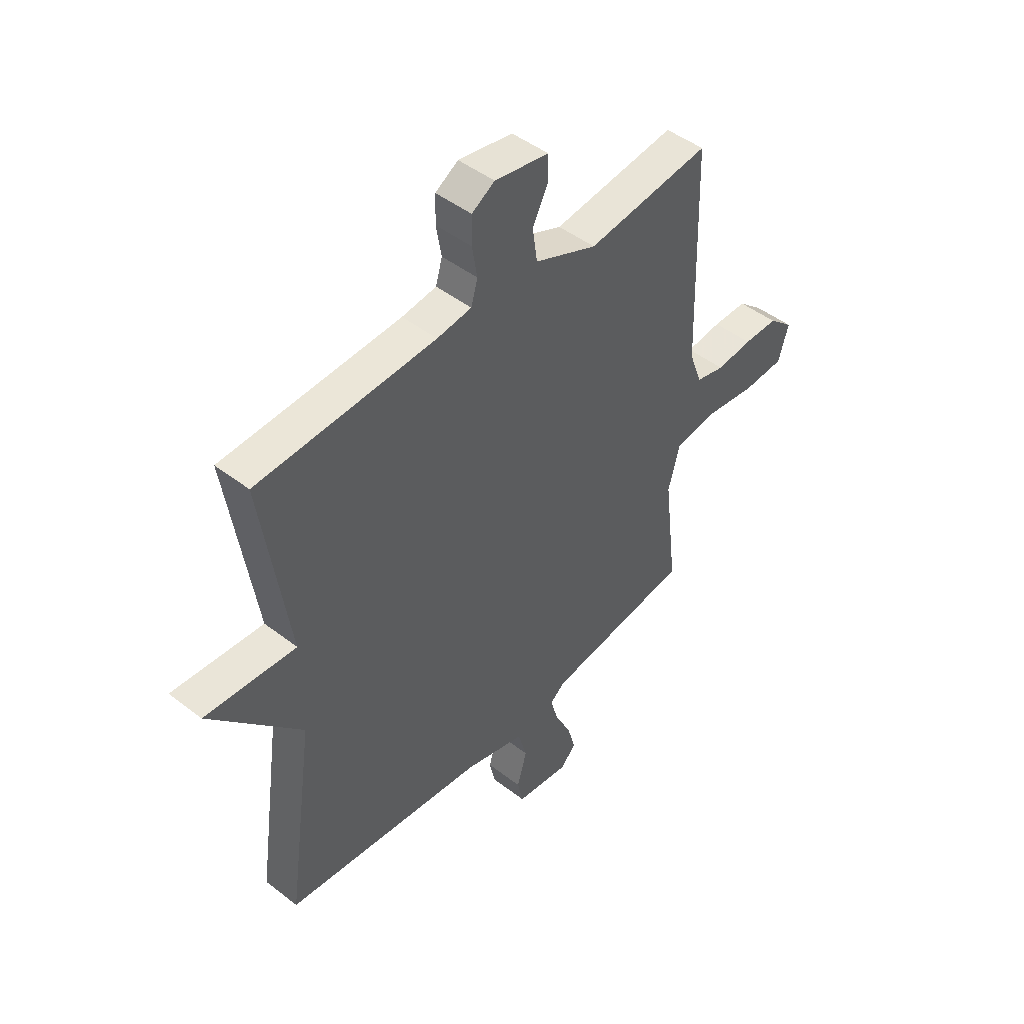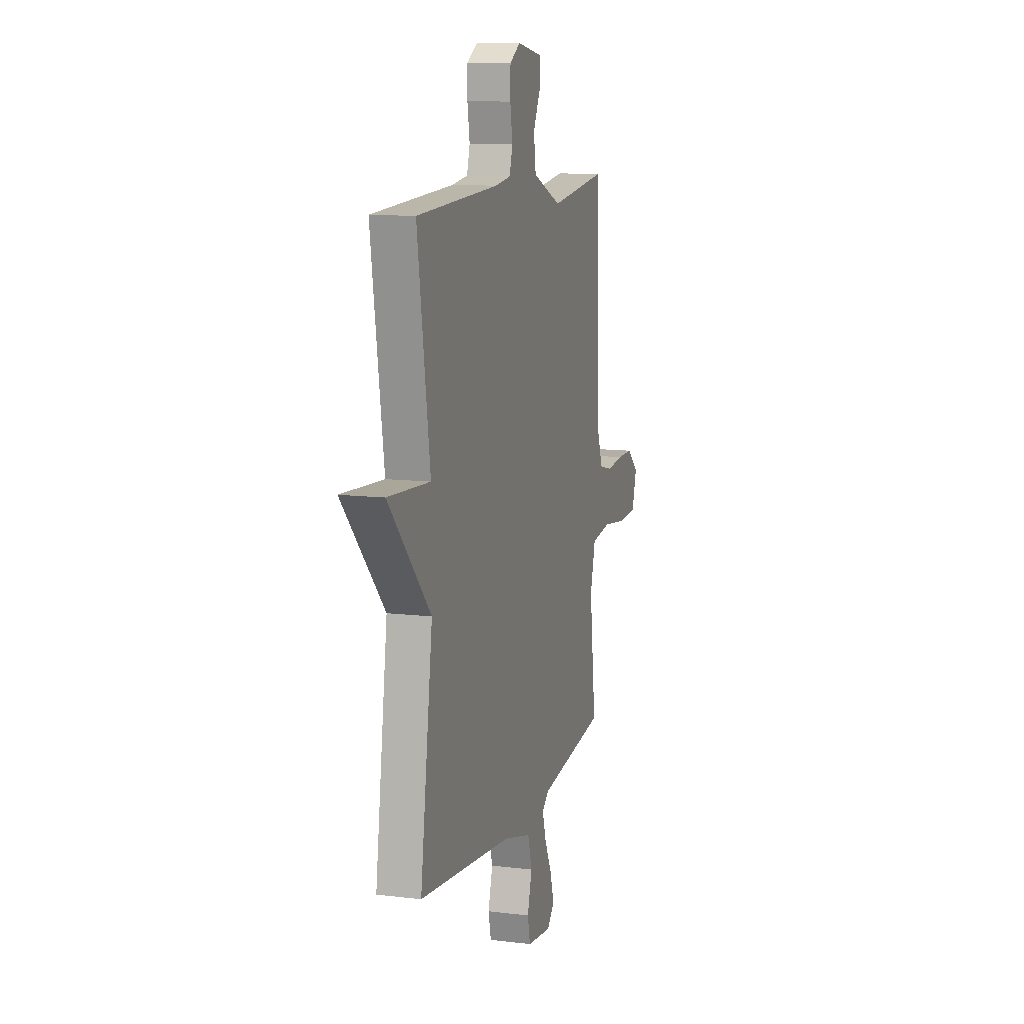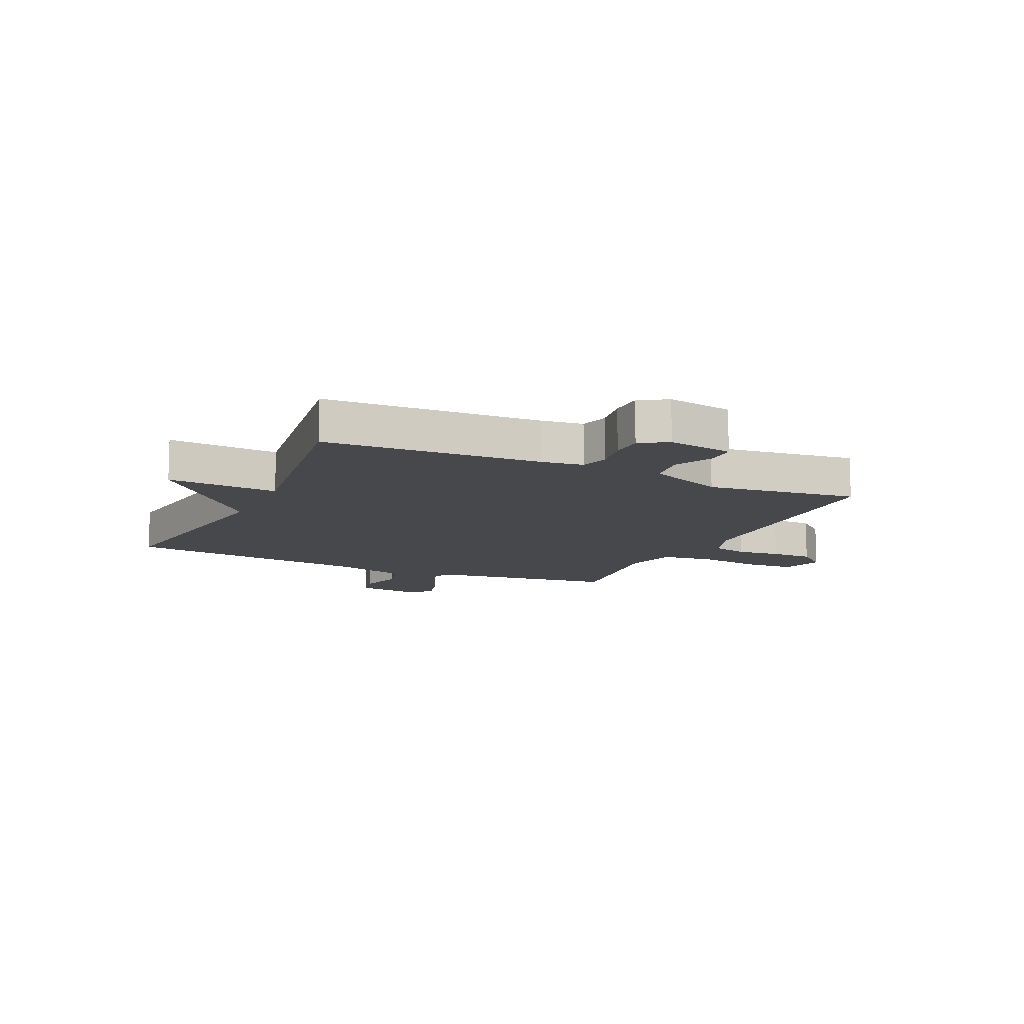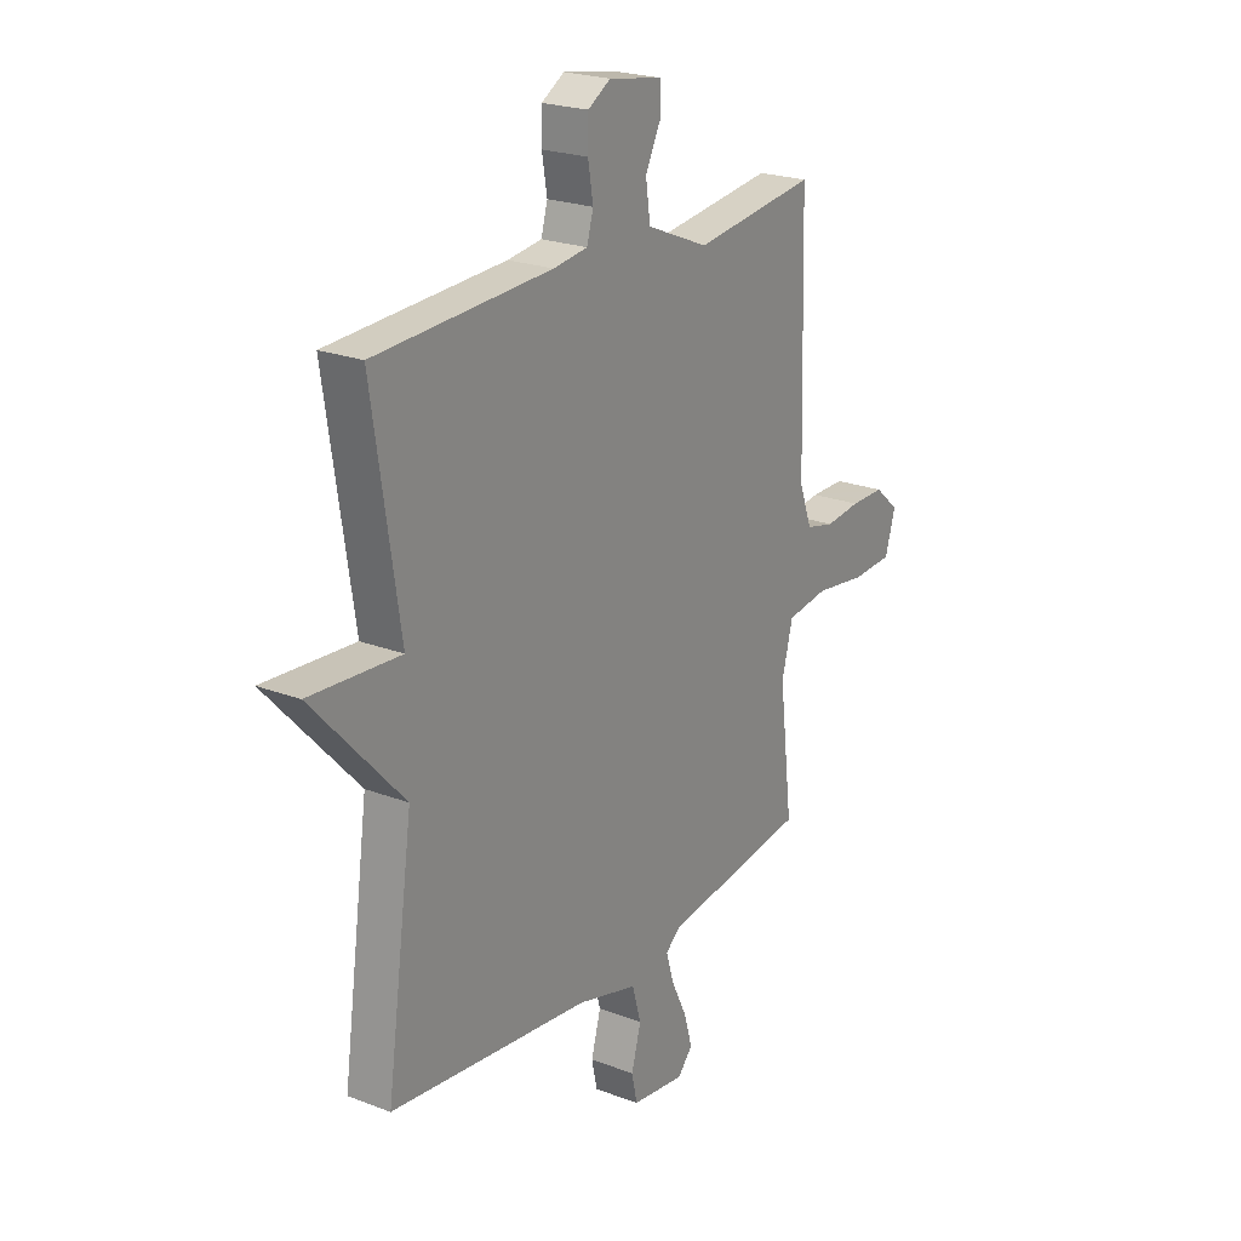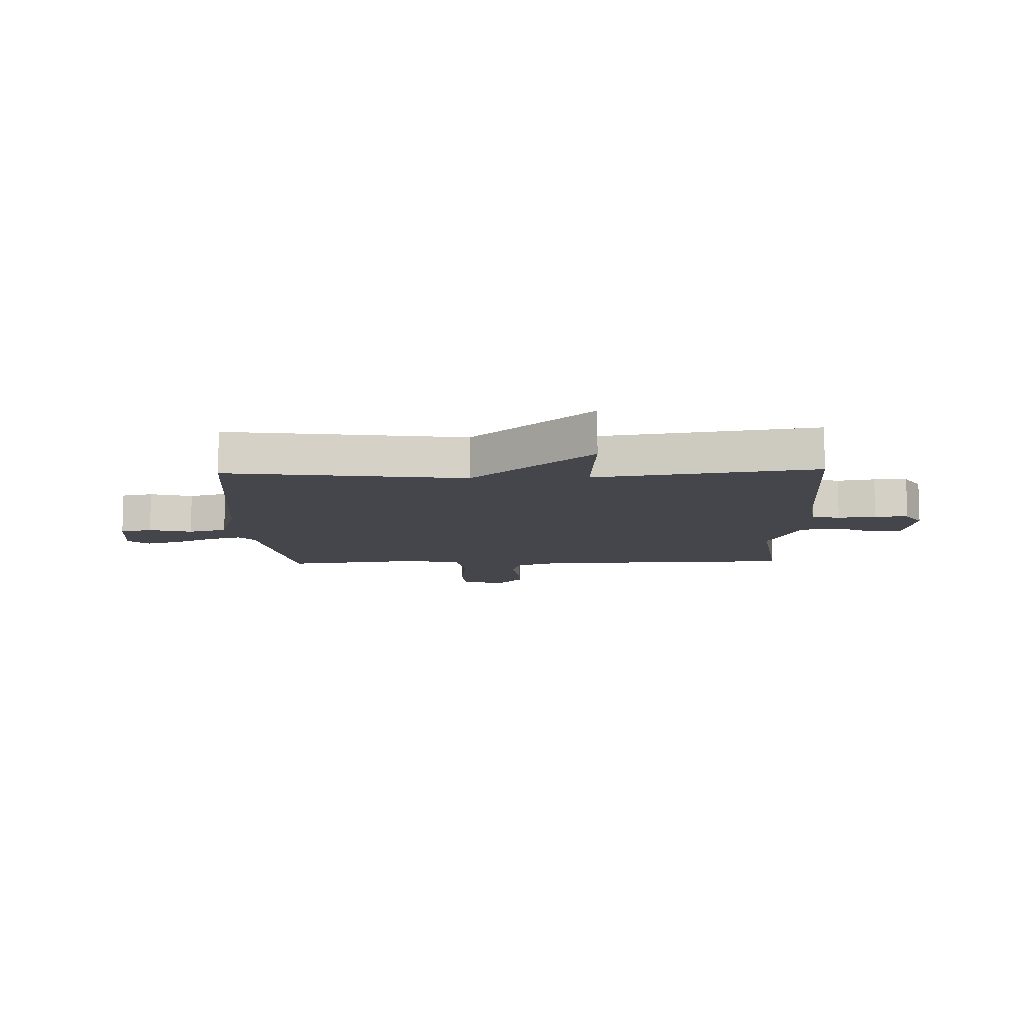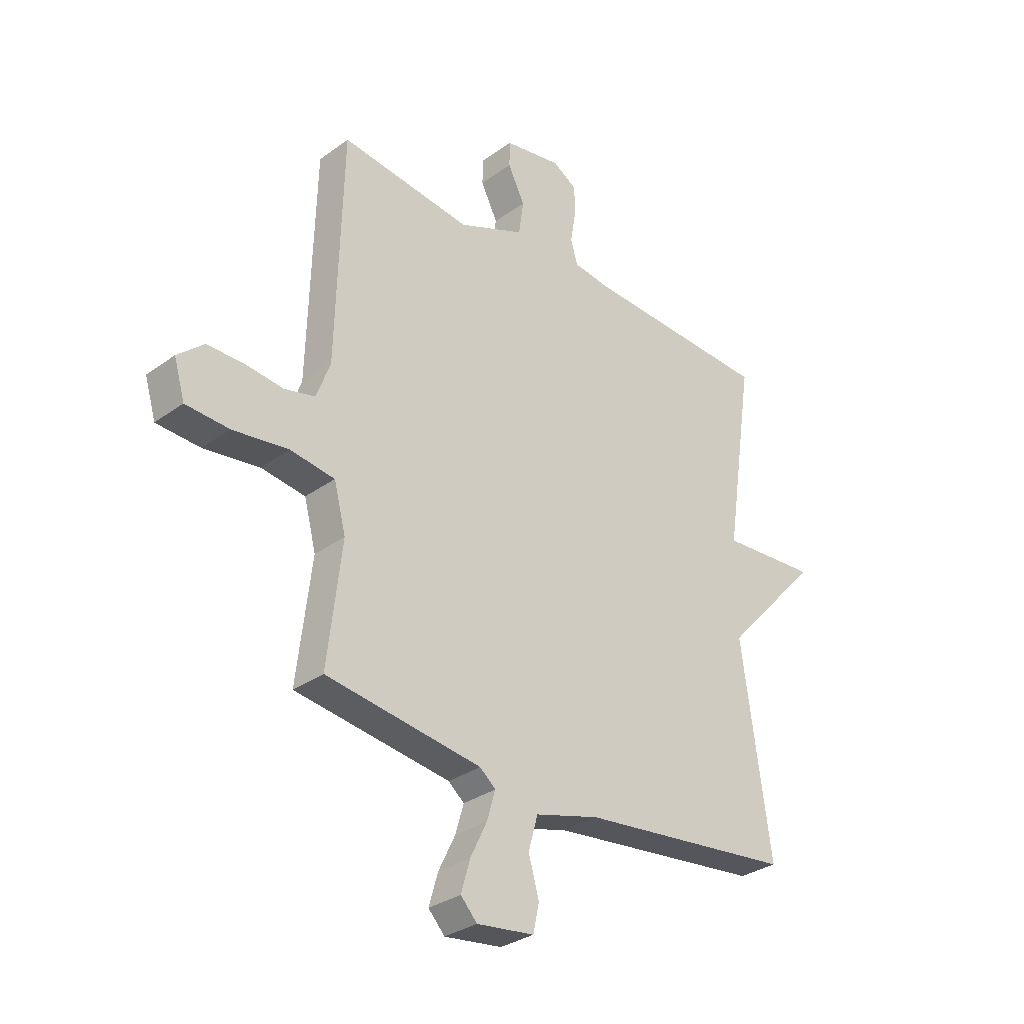
<metadata>
{"format":"obj","ext":"obj","renderer":"f3d","projection":"perspective","resolution":1024,"background":"white","views":[{"elev":46.6,"azim":-48.6,"up":"+Z"},{"elev":11.3,"azim":-73.4,"up":"+Z"},{"elev":-11.5,"azim":-24.9,"up":"+Y"},{"elev":22.6,"azim":-56.6,"up":"+Z"},{"elev":-10.0,"azim":-88.0,"up":"+Y"},{"elev":-31.3,"azim":135.8,"up":"+Z"}]}
</metadata>
<code>
v 0.5 0.07 -0.5
v 0.186 0.07 -0.545
v 0.154 0.07 -0.572
v 0.171 0.07 -0.63
v 0.205 0.07 -0.7
v 0.223 0.07 -0.763
v 0.19 0.07 -0.799
v 0.074 0.07 -0.784
v 0.062 0.07 -0.728
v 0.083 0.07 -0.653
v 0.064 0.07 -0.585
v -0.066 0.07 -0.549
v -0.5 0.07 -0.5
v -0.442 0.07 -0.086
v -0.638 0.07 0.127
v -0.442 0.07 0.114
v -0.5 0.07 0.5
v -0.119 0.07 0.518
v -0.045 0.07 0.528
v -0.031 0.07 0.577
v -0.042 0.07 0.643
v -0.041 0.07 0.702
v 0.008 0.07 0.732
v 0.124 0.07 0.712
v 0.125 0.07 0.66
v 0.091 0.07 0.592
v 0.101 0.07 0.522
v 0.235 0.07 0.466
v 0.5 0.07 0.5
v 0.513 0.07 0.041
v 0.541 0.07 -0.034
v 0.603 0.07 -0.049
v 0.68 0.07 -0.04
v 0.754 0.07 -0.04
v 0.807 0.07 -0.086
v 0.785 0.07 -0.161
v 0.697 0.07 -0.166
v 0.585 0.07 -0.151
v 0.495 0.07 -0.164
v 0.471 0.07 -0.257
v 0.5 0 -0.5
v 0.186 0 -0.545
v 0.154 0 -0.572
v 0.171 0 -0.63
v 0.205 0 -0.7
v 0.223 0 -0.763
v 0.19 0 -0.799
v 0.074 0 -0.784
v 0.062 0 -0.728
v 0.083 0 -0.653
v 0.064 0 -0.585
v -0.066 0 -0.549
v -0.5 0 -0.5
v -0.442 0 -0.086
v -0.638 0 0.127
v -0.442 0 0.114
v -0.5 0 0.5
v -0.119 0 0.518
v -0.045 0 0.528
v -0.031 0 0.577
v -0.042 0 0.643
v -0.041 0 0.702
v 0.008 0 0.732
v 0.124 0 0.712
v 0.125 0 0.66
v 0.091 0 0.592
v 0.101 0 0.522
v 0.235 0 0.466
v 0.5 0 0.5
v 0.513 0 0.041
v 0.541 0 -0.034
v 0.603 0 -0.049
v 0.68 0 -0.04
v 0.754 0 -0.04
v 0.807 0 -0.086
v 0.785 0 -0.161
v 0.697 0 -0.166
v 0.585 0 -0.151
v 0.495 0 -0.164
v 0.471 0 -0.257
f 36 37 38
f 35 36 38
f 34 35 38
f 33 34 38
f 32 33 38
f 31 32 38 39
f 30 31 39
f 30 39 40
f 29 30 40
f 28 29 40
f 24 25 26
f 23 24 26
f 22 23 26
f 21 22 26
f 20 21 26
f 19 20 26 27
f 40 1 2
f 28 40 2
f 27 28 2
f 19 27 2
f 18 19 2
f 14 15 16
f 12 13 14
f 11 12 14 16
f 8 9 10
f 7 8 10
f 6 7 10
f 5 6 10
f 4 5 10
f 3 4 10 11
f 16 17 18
f 11 16 18
f 3 11 18
f 2 3 18
f 78 77 76
f 78 76 75
f 78 75 74
f 78 74 73
f 78 73 72
f 79 78 72 71
f 79 71 70
f 80 79 70
f 80 70 69
f 80 69 68
f 66 65 64
f 66 64 63
f 66 63 62
f 66 62 61
f 66 61 60
f 67 66 60 59
f 42 41 80
f 42 80 68
f 42 68 67
f 42 67 59
f 42 59 58
f 56 55 54
f 54 53 52
f 56 54 52 51
f 50 49 48
f 50 48 47
f 50 47 46
f 50 46 45
f 50 45 44
f 51 50 44 43
f 58 57 56
f 58 56 51
f 58 51 43
f 58 43 42
f 1 41 42 2
f 2 42 43 3
f 3 43 44 4
f 4 44 45 5
f 5 45 46 6
f 6 46 47 7
f 7 47 48 8
f 8 48 49 9
f 9 49 50 10
f 10 50 51 11
f 11 51 52 12
f 12 52 53 13
f 13 53 54 14
f 14 54 55 15
f 15 55 56 16
f 16 56 57 17
f 17 57 58 18
f 18 58 59 19
f 19 59 60 20
f 20 60 61 21
f 21 61 62 22
f 22 62 63 23
f 23 63 64 24
f 24 64 65 25
f 25 65 66 26
f 26 66 67 27
f 27 67 68 28
f 28 68 69 29
f 29 69 70 30
f 30 70 71 31
f 31 71 72 32
f 32 72 73 33
f 33 73 74 34
f 34 74 75 35
f 35 75 76 36
f 36 76 77 37
f 37 77 78 38
f 38 78 79 39
f 39 79 80 40
f 40 80 41 1

</code>
